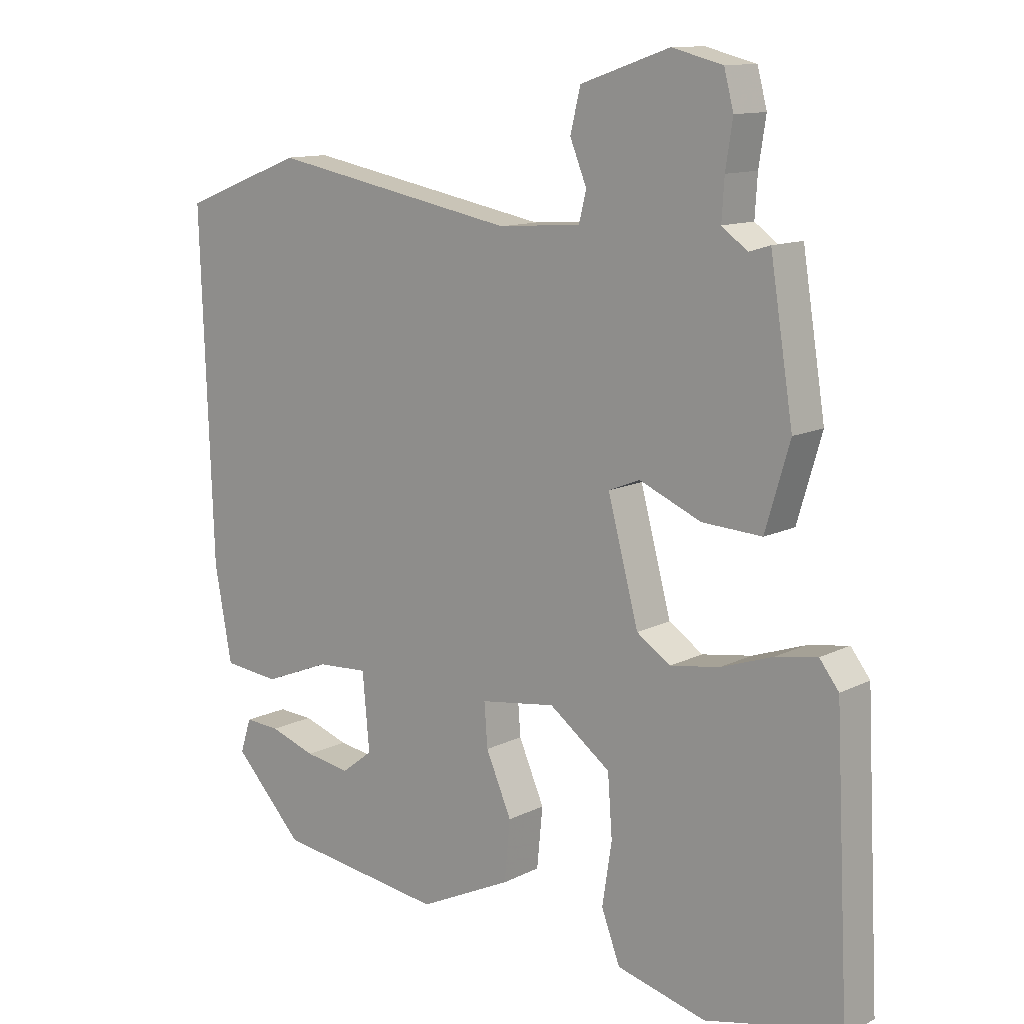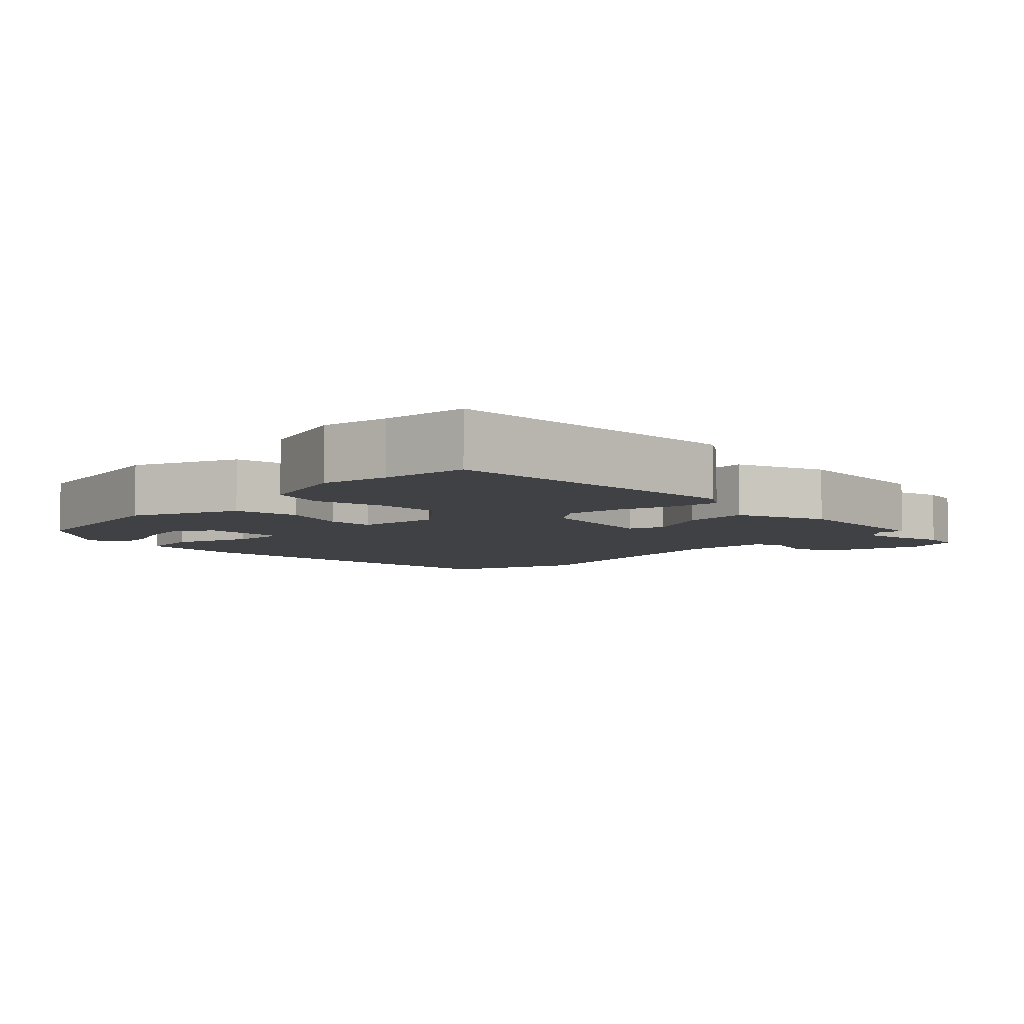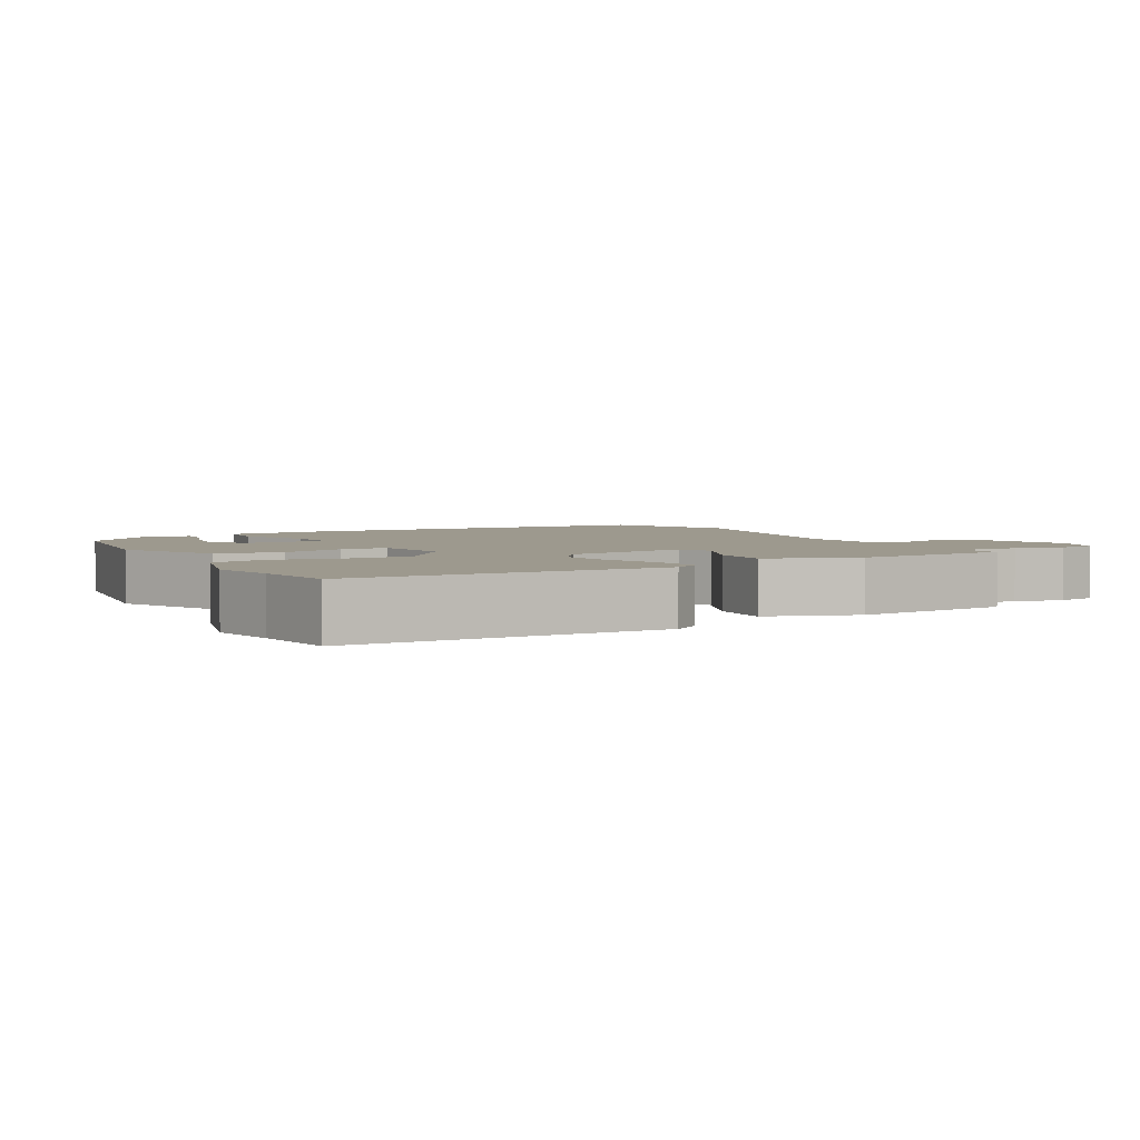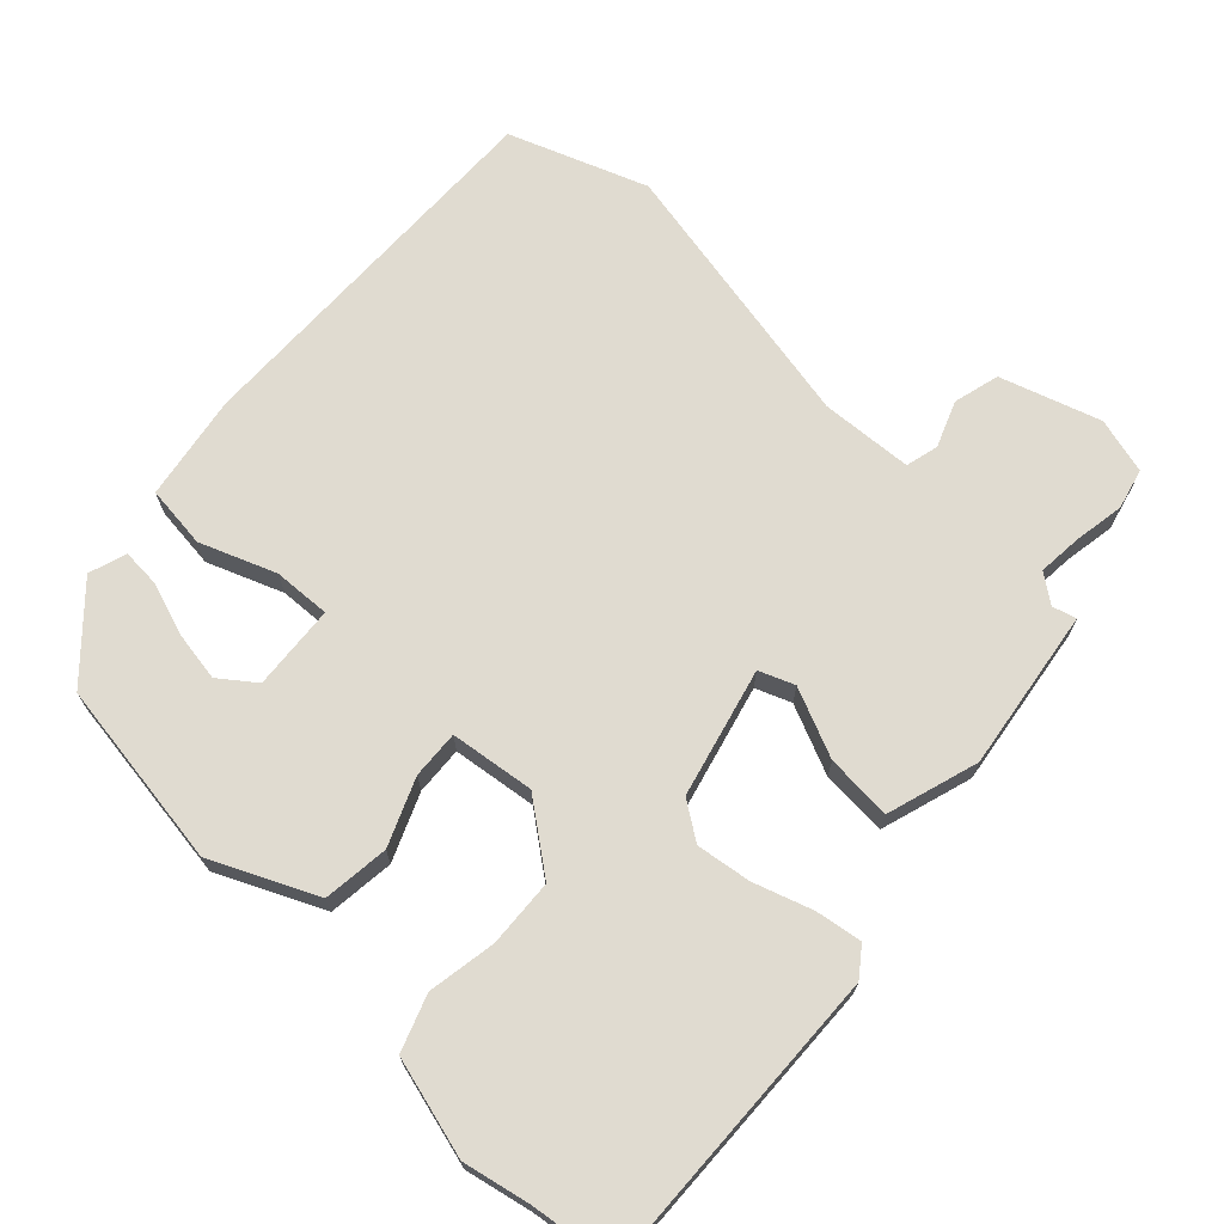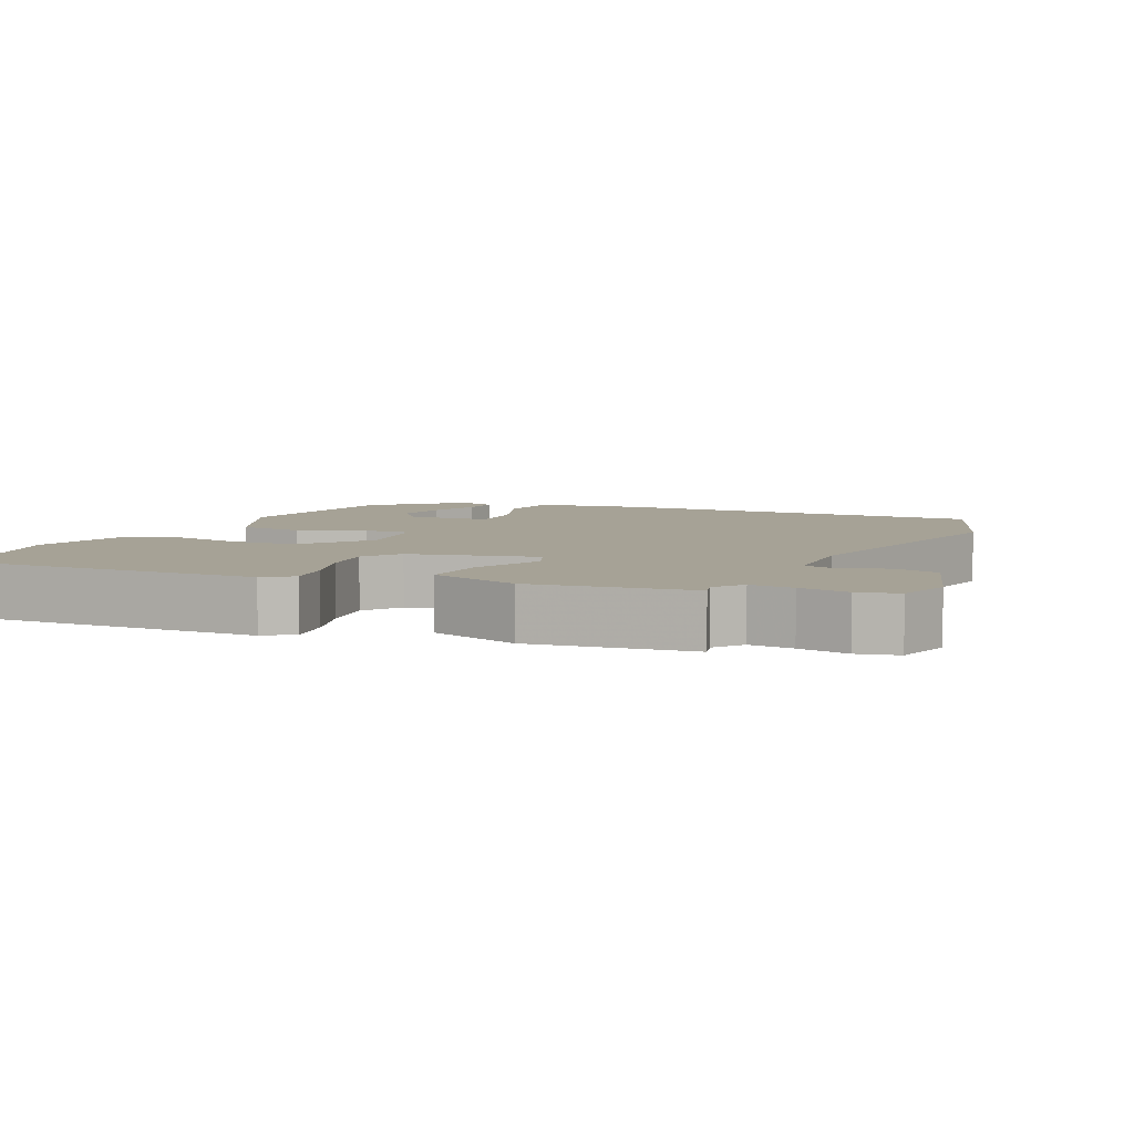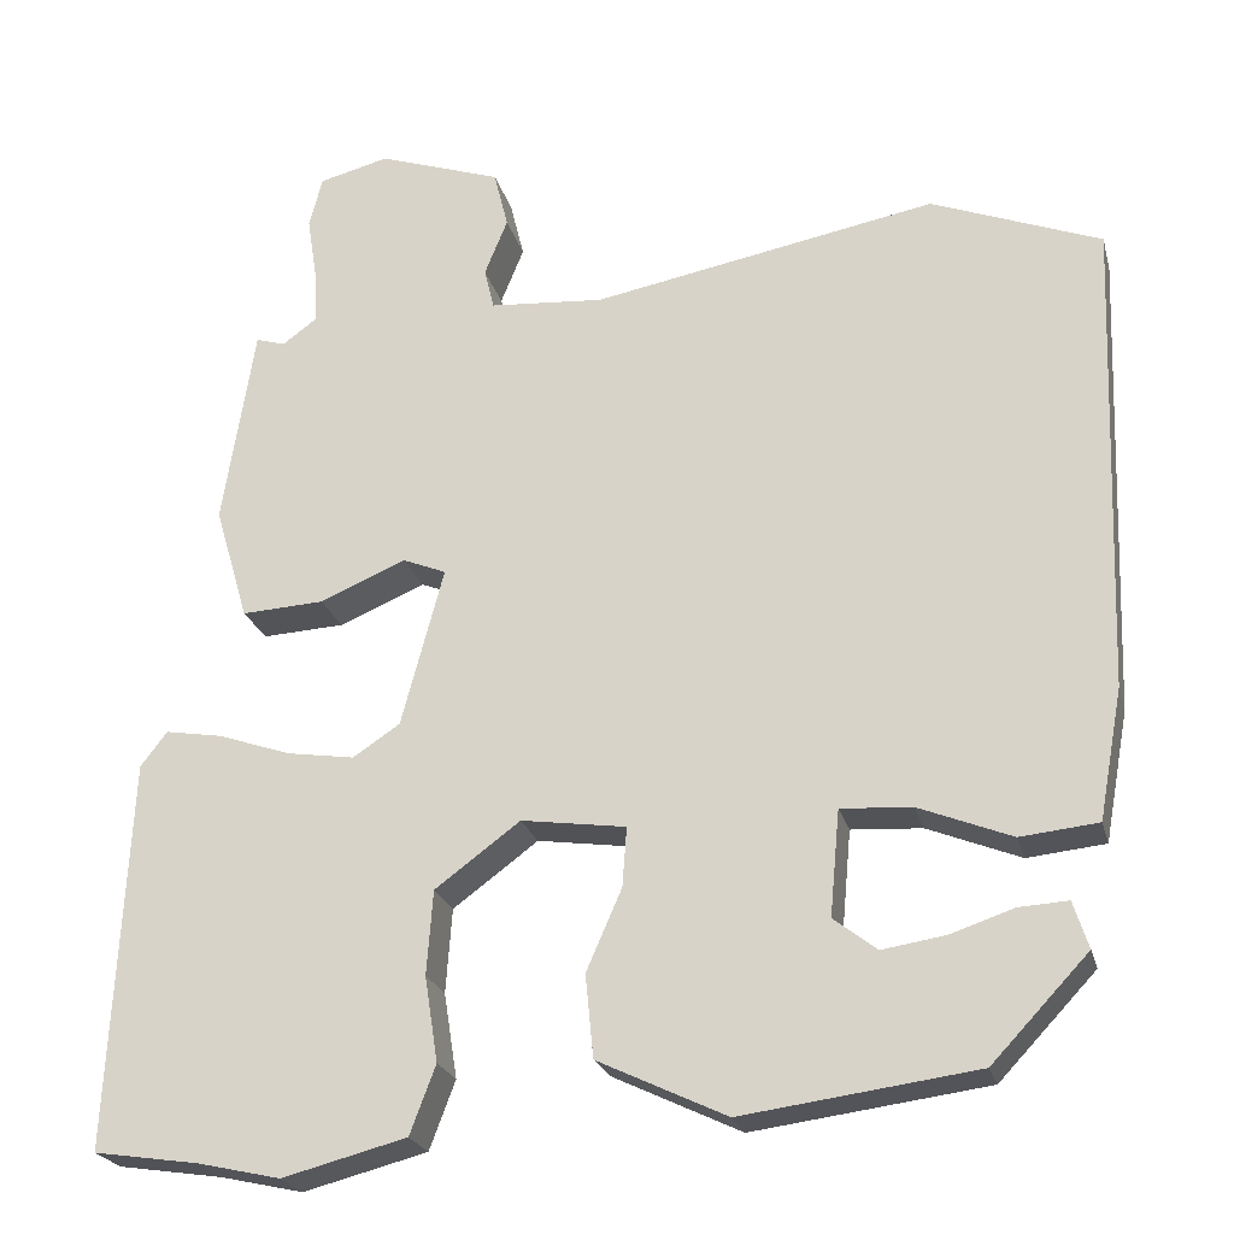
<metadata>
{"format":"obj","ext":"obj","renderer":"f3d","projection":"perspective","resolution":1024,"background":"white","views":[{"elev":12.1,"azim":-139.8,"up":"+Z"},{"elev":-5.9,"azim":-131.7,"up":"+Y"},{"elev":3.3,"azim":-117.1,"up":"+Y"},{"elev":69.9,"azim":-135.9,"up":"+Y"},{"elev":6.3,"azim":-63.8,"up":"+Y"},{"elev":-23.2,"azim":14.0,"up":"+Z"}]}
</metadata>
<code>
v 0.392 0.07 -0.457
v 0.128 0.07 -0.492
v -0.017 0.07 -0.423
v -0.026 0.07 -0.33
v 0.014 0.07 -0.238
v 0.019 0.07 -0.171
v -0.099 0.07 -0.154
v -0.195 0.07 -0.225
v -0.202 0.07 -0.32
v -0.187 0.07 -0.416
v -0.216 0.07 -0.493
v -0.356 0.07 -0.529
v -0.449 0.07 -0.508
v -0.568 0.07 -0.49
v -0.546 0.07 -0.052
v -0.516 0.07 -0.013
v -0.451 0.07 -0.024
v -0.37 0.07 -0.052
v -0.293 0.07 -0.064
v -0.24 0.07 -0.029
v -0.192 0.07 0.15
v -0.241 0.07 0.17
v -0.338 0.07 0.129
v -0.431 0.07 0.124
v -0.469 0.07 0.253
v -0.433 0.07 0.479
v -0.4 0.07 0.469
v -0.36 0.07 0.498
v -0.364 0.07 0.56
v -0.375 0.07 0.631
v -0.36 0.07 0.688
v -0.281 0.07 0.708
v -0.142 0.07 0.661
v -0.126 0.07 0.596
v -0.152 0.07 0.532
v -0.141 0.07 0.486
v -0.012 0.07 0.476
v 0.376 0.07 0.548
v 0.567 0.07 0.474
v 0.548 0.07 -0.061
v 0.521 0.07 -0.208
v 0.433 0.07 -0.217
v 0.328 0.07 -0.175
v 0.248 0.07 -0.17
v 0.237 0.07 -0.289
v 0.286 0.07 -0.327
v 0.357 0.07 -0.316
v 0.429 0.07 -0.292
v 0.484 0.07 -0.289
v 0.501 0.07 -0.342
v 0.392 0 -0.457
v 0.128 0 -0.492
v -0.017 0 -0.423
v -0.026 0 -0.33
v 0.014 0 -0.238
v 0.019 0 -0.171
v -0.099 0 -0.154
v -0.195 0 -0.225
v -0.202 0 -0.32
v -0.187 0 -0.416
v -0.216 0 -0.493
v -0.356 0 -0.529
v -0.449 0 -0.508
v -0.568 0 -0.49
v -0.546 0 -0.052
v -0.516 0 -0.013
v -0.451 0 -0.024
v -0.37 0 -0.052
v -0.293 0 -0.064
v -0.24 0 -0.029
v -0.192 0 0.15
v -0.241 0 0.17
v -0.338 0 0.129
v -0.431 0 0.124
v -0.469 0 0.253
v -0.433 0 0.479
v -0.4 0 0.469
v -0.36 0 0.498
v -0.364 0 0.56
v -0.375 0 0.631
v -0.36 0 0.688
v -0.281 0 0.708
v -0.142 0 0.661
v -0.126 0 0.596
v -0.152 0 0.532
v -0.141 0 0.486
v -0.012 0 0.476
v 0.376 0 0.548
v 0.567 0 0.474
v 0.548 0 -0.061
v 0.521 0 -0.208
v 0.433 0 -0.217
v 0.328 0 -0.175
v 0.248 0 -0.17
v 0.237 0 -0.289
v 0.286 0 -0.327
v 0.357 0 -0.316
v 0.429 0 -0.292
v 0.484 0 -0.289
v 0.501 0 -0.342
f 50 1 2
f 49 50 2
f 48 49 2
f 47 48 2
f 46 47 2 3
f 3 4 5
f 46 3 5
f 45 46 5
f 44 45 5 6
f 41 42 43
f 40 41 43
f 39 40 43
f 38 39 43
f 37 38 43
f 36 37 43 44
f 33 34 35
f 32 33 35
f 31 32 35
f 30 31 35
f 29 30 35
f 28 29 35 36
f 36 44 6
f 28 36 6
f 27 28 6
f 25 26 27
f 24 25 27
f 23 24 27
f 22 23 27
f 16 17 18
f 15 16 18
f 14 15 18
f 13 14 18
f 13 18 19
f 12 13 19
f 11 12 19
f 10 11 19
f 9 10 19
f 8 9 19 20
f 21 22 27
f 21 27 6
f 7 8 20 21
f 6 7 21
f 52 51 100
f 52 100 99
f 52 99 98
f 52 98 97
f 53 52 97 96
f 55 54 53
f 55 53 96
f 55 96 95
f 56 55 95 94
f 93 92 91
f 93 91 90
f 93 90 89
f 93 89 88
f 93 88 87
f 94 93 87 86
f 85 84 83
f 85 83 82
f 85 82 81
f 85 81 80
f 85 80 79
f 86 85 79 78
f 56 94 86
f 56 86 78
f 56 78 77
f 77 76 75
f 77 75 74
f 77 74 73
f 77 73 72
f 68 67 66
f 68 66 65
f 68 65 64
f 68 64 63
f 69 68 63
f 69 63 62
f 69 62 61
f 69 61 60
f 69 60 59
f 70 69 59 58
f 77 72 71
f 56 77 71
f 71 70 58 57
f 71 57 56
f 1 51 52 2
f 2 52 53 3
f 3 53 54 4
f 4 54 55 5
f 5 55 56 6
f 6 56 57 7
f 7 57 58 8
f 8 58 59 9
f 9 59 60 10
f 10 60 61 11
f 11 61 62 12
f 12 62 63 13
f 13 63 64 14
f 14 64 65 15
f 15 65 66 16
f 16 66 67 17
f 17 67 68 18
f 18 68 69 19
f 19 69 70 20
f 20 70 71 21
f 21 71 72 22
f 22 72 73 23
f 23 73 74 24
f 24 74 75 25
f 25 75 76 26
f 26 76 77 27
f 27 77 78 28
f 28 78 79 29
f 29 79 80 30
f 30 80 81 31
f 31 81 82 32
f 32 82 83 33
f 33 83 84 34
f 34 84 85 35
f 35 85 86 36
f 36 86 87 37
f 37 87 88 38
f 38 88 89 39
f 39 89 90 40
f 40 90 91 41
f 41 91 92 42
f 42 92 93 43
f 43 93 94 44
f 44 94 95 45
f 45 95 96 46
f 46 96 97 47
f 47 97 98 48
f 48 98 99 49
f 49 99 100 50
f 50 100 51 1

</code>
